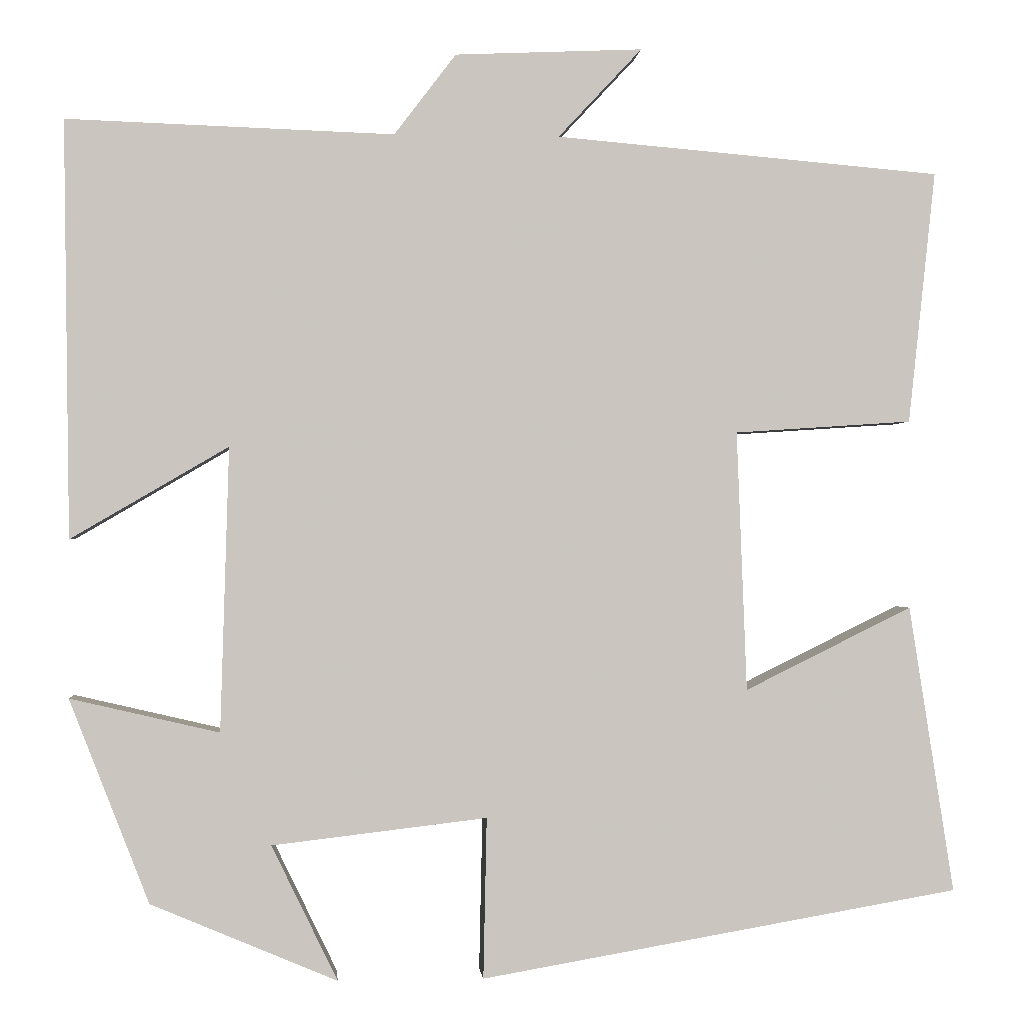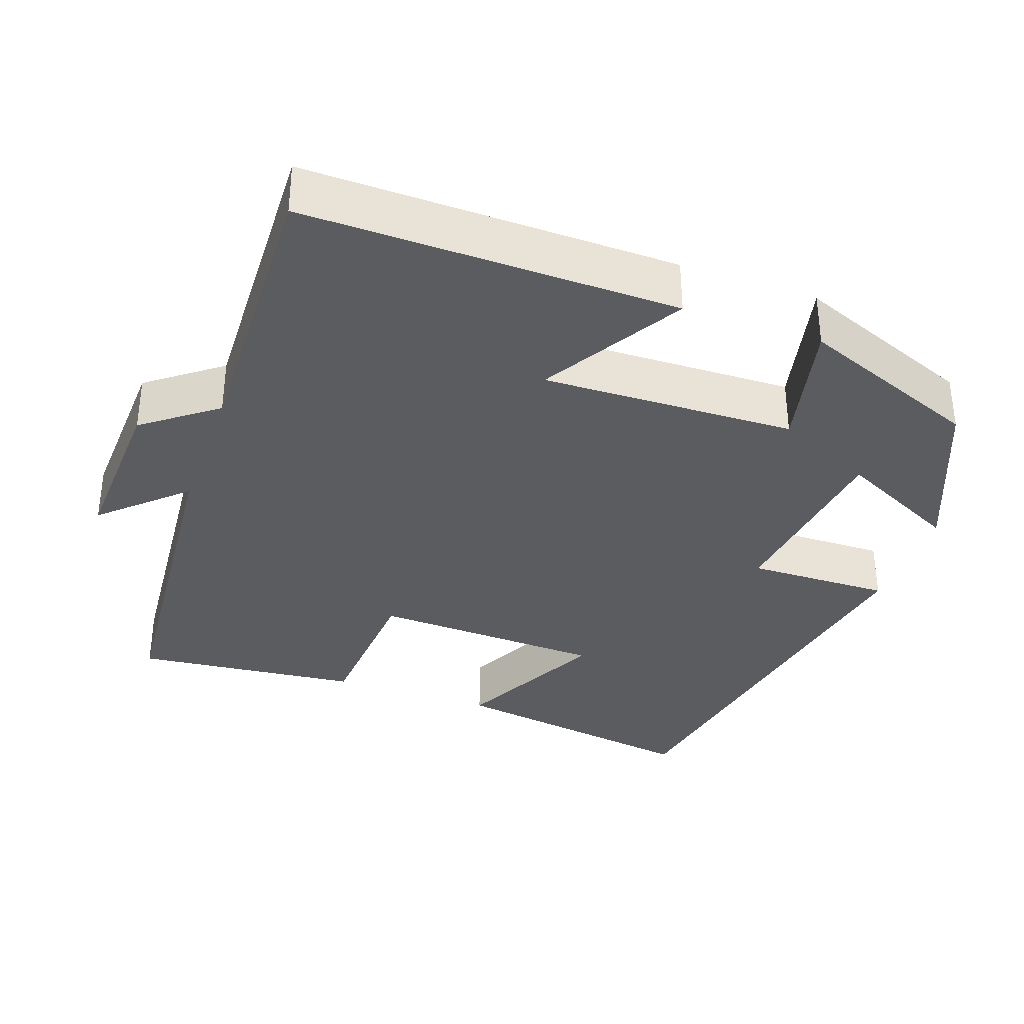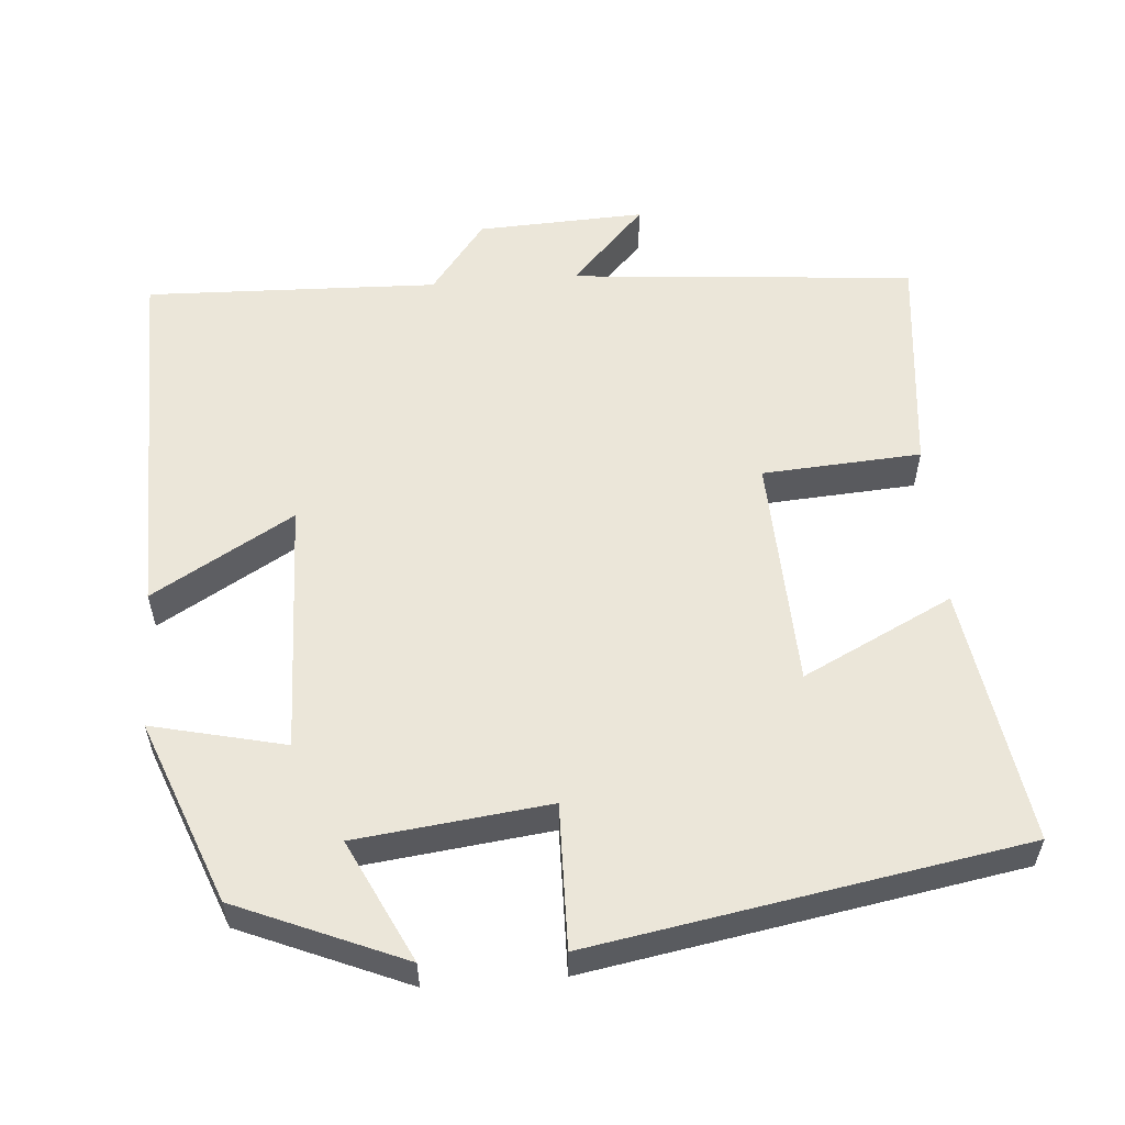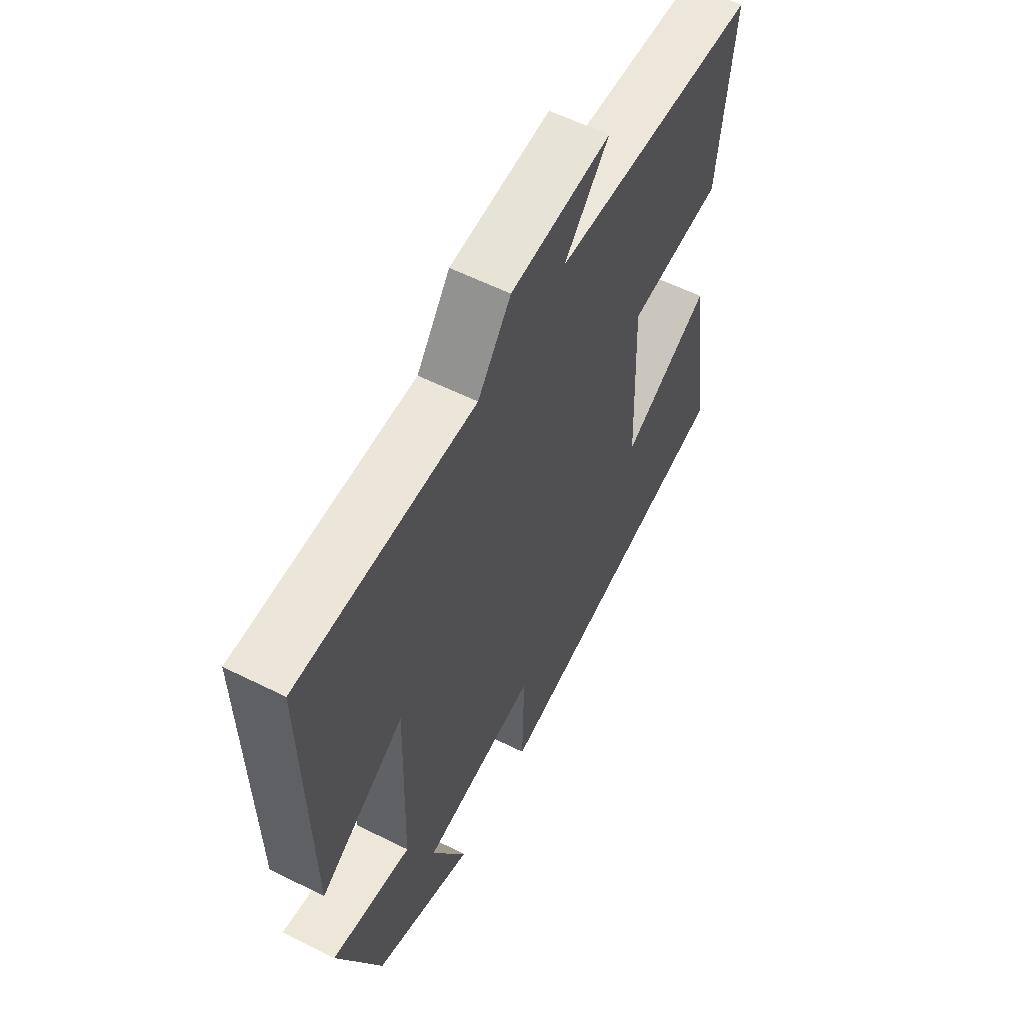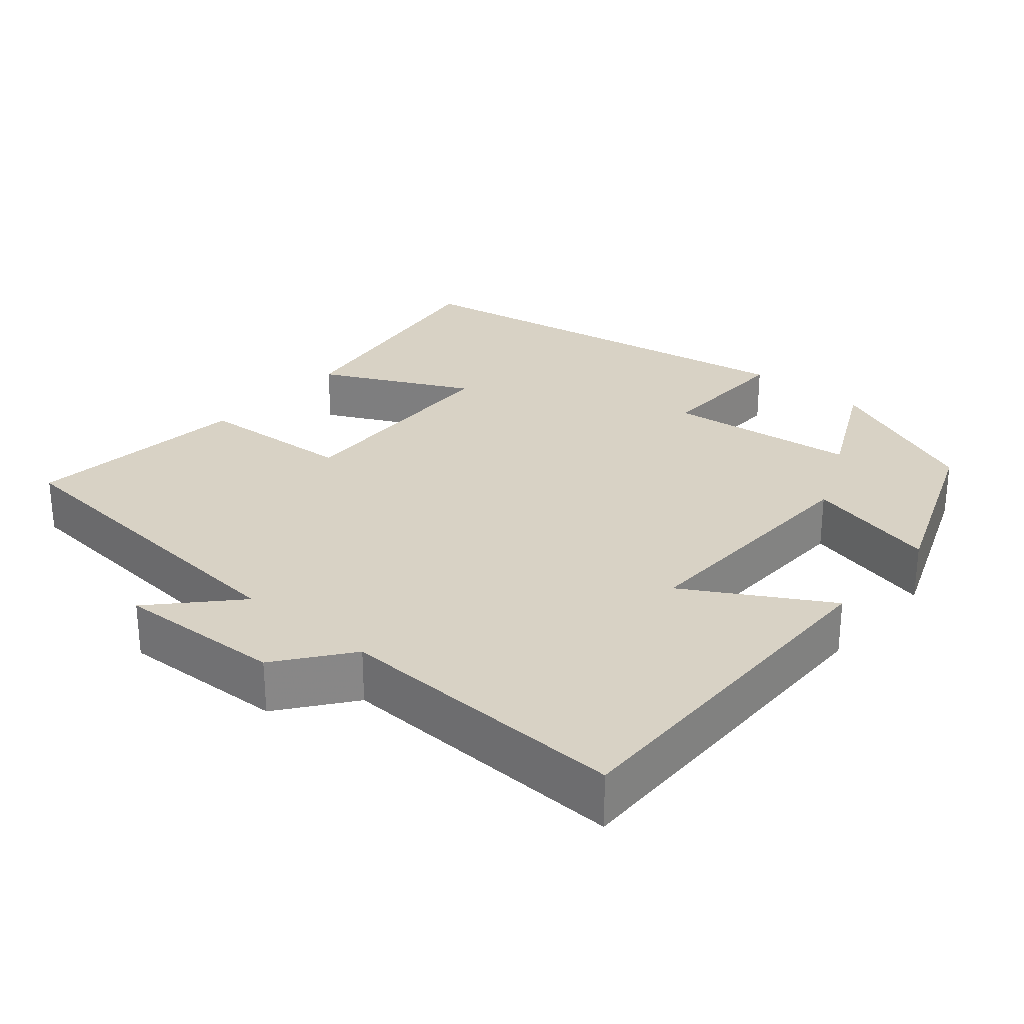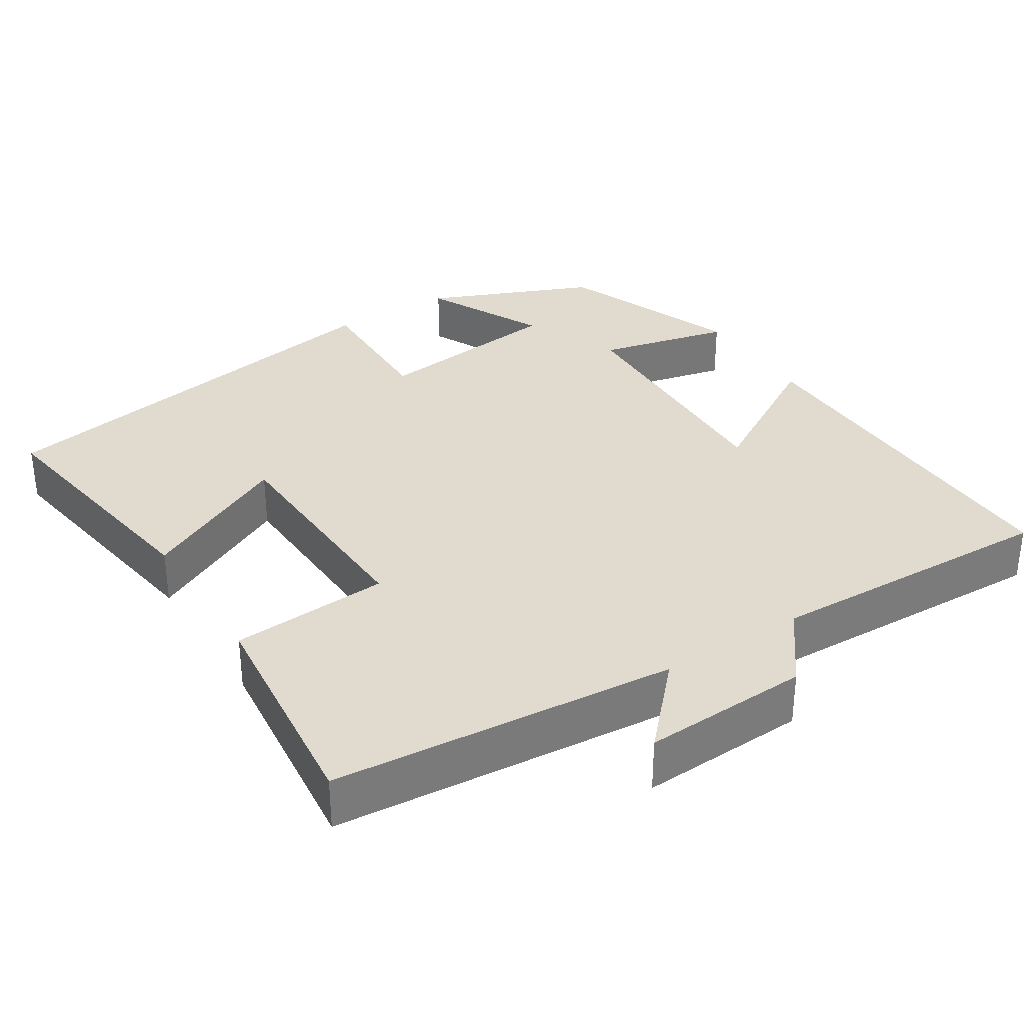
<metadata>
{"format":"obj","ext":"obj","renderer":"f3d","projection":"perspective","resolution":1024,"background":"white","views":[{"elev":-0.7,"azim":175.2,"up":"+Z"},{"elev":-34.8,"azim":70.4,"up":"+Y"},{"elev":56.4,"azim":175.5,"up":"+Y"},{"elev":58.4,"azim":117.3,"up":"+Z"},{"elev":27.7,"azim":40.6,"up":"+Y"},{"elev":33.4,"azim":-32.4,"up":"+Y"}]}
</metadata>
<code>
v -0.553 0.07 -0.402
v -0.5 0.07 -0.062
v -0.302 0.07 -0.16
v -0.29 0.07 0.148
v -0.5 0.07 0.162
v -0.532 0.07 0.461
v -0.076 0.07 0.5
v -0.175 0.07 0.606
v 0.047 0.07 0.596
v 0.12 0.07 0.5
v 0.507 0.07 0.513
v 0.5 0.07 0.02
v 0.314 0.07 0.129
v 0.324 0.07 -0.207
v 0.5 0.07 -0.166
v 0.406 0.07 -0.407
v 0.186 0.07 -0.5
v 0.264 0.07 -0.34
v 0.01 0.07 -0.31
v 0.014 0.07 -0.5
v -0.553 0 -0.402
v -0.5 0 -0.062
v -0.302 0 -0.16
v -0.29 0 0.148
v -0.5 0 0.162
v -0.532 0 0.461
v -0.076 0 0.5
v -0.175 0 0.606
v 0.047 0 0.596
v 0.12 0 0.5
v 0.507 0 0.513
v 0.5 0 0.02
v 0.314 0 0.129
v 0.324 0 -0.207
v 0.5 0 -0.166
v 0.406 0 -0.407
v 0.186 0 -0.5
v 0.264 0 -0.34
v 0.01 0 -0.31
v 0.014 0 -0.5
f 19 20 1
f 15 16 17 18
f 14 15 18 19
f 13 14 19 1
f 10 11 12 13
f 7 8 9 10
f 4 5 6 7
f 3 4 7 10
f 1 2 3
f 13 1 3
f 3 10 13
f 21 40 39
f 38 37 36 35
f 39 38 35 34
f 21 39 34 33
f 33 32 31 30
f 30 29 28 27
f 27 26 25 24
f 30 27 24 23
f 23 22 21
f 23 21 33
f 33 30 23
f 1 21 22 2
f 2 22 23 3
f 3 23 24 4
f 4 24 25 5
f 5 25 26 6
f 6 26 27 7
f 7 27 28 8
f 8 28 29 9
f 9 29 30 10
f 10 30 31 11
f 11 31 32 12
f 12 32 33 13
f 13 33 34 14
f 14 34 35 15
f 15 35 36 16
f 16 36 37 17
f 17 37 38 18
f 18 38 39 19
f 19 39 40 20
f 20 40 21 1

</code>
